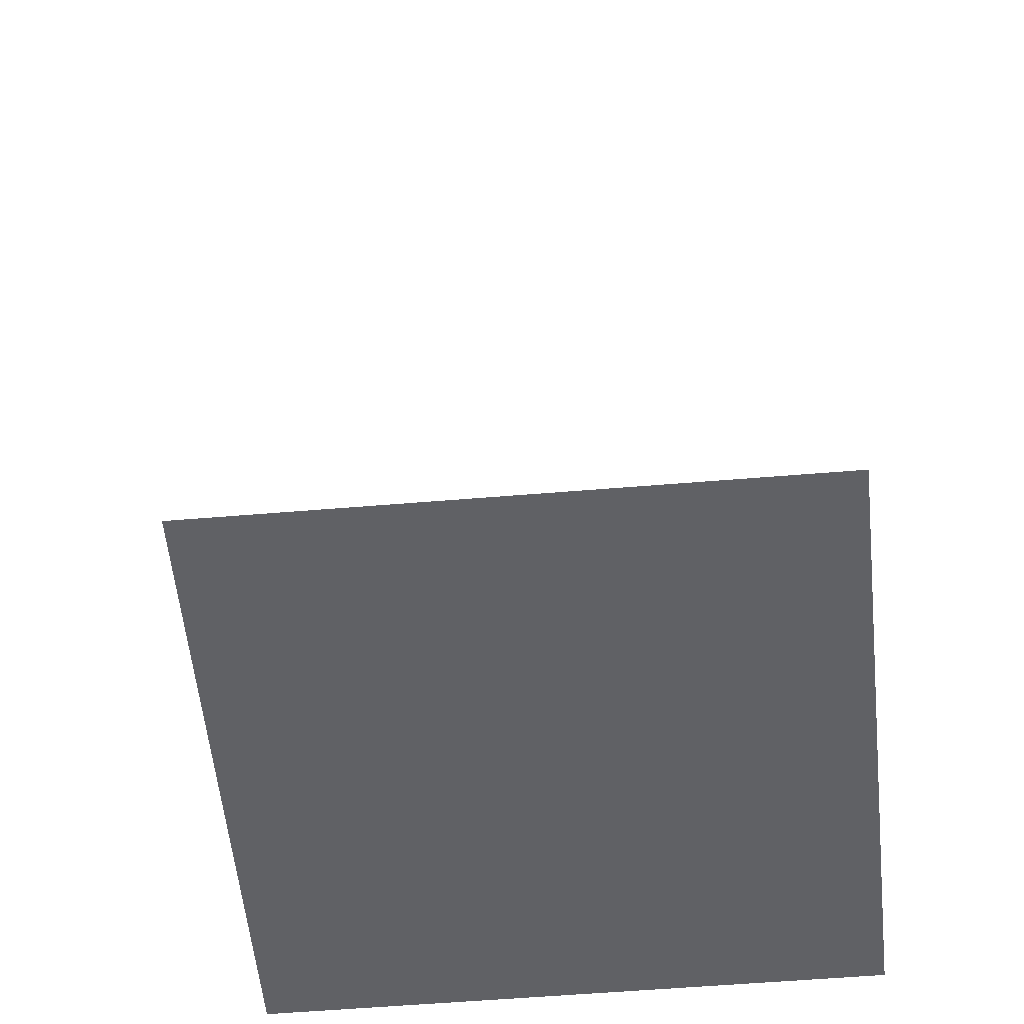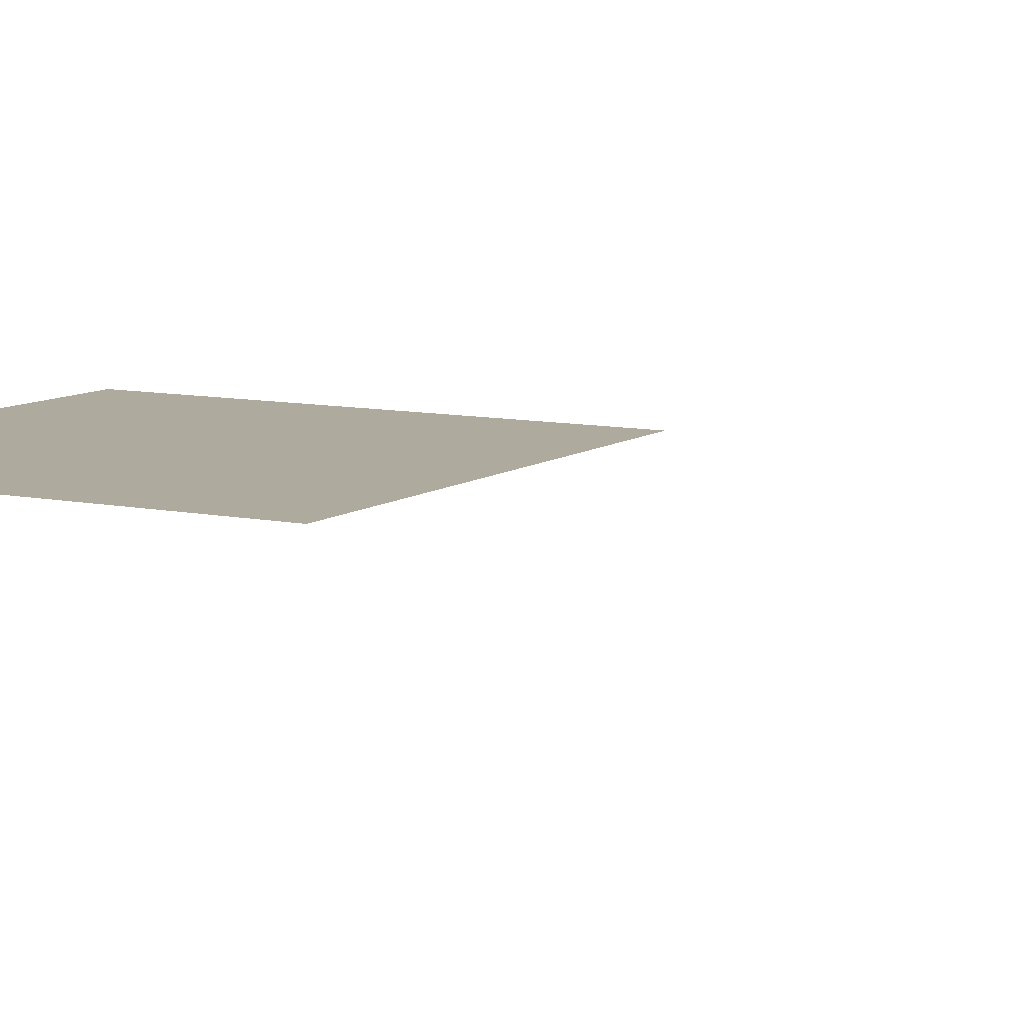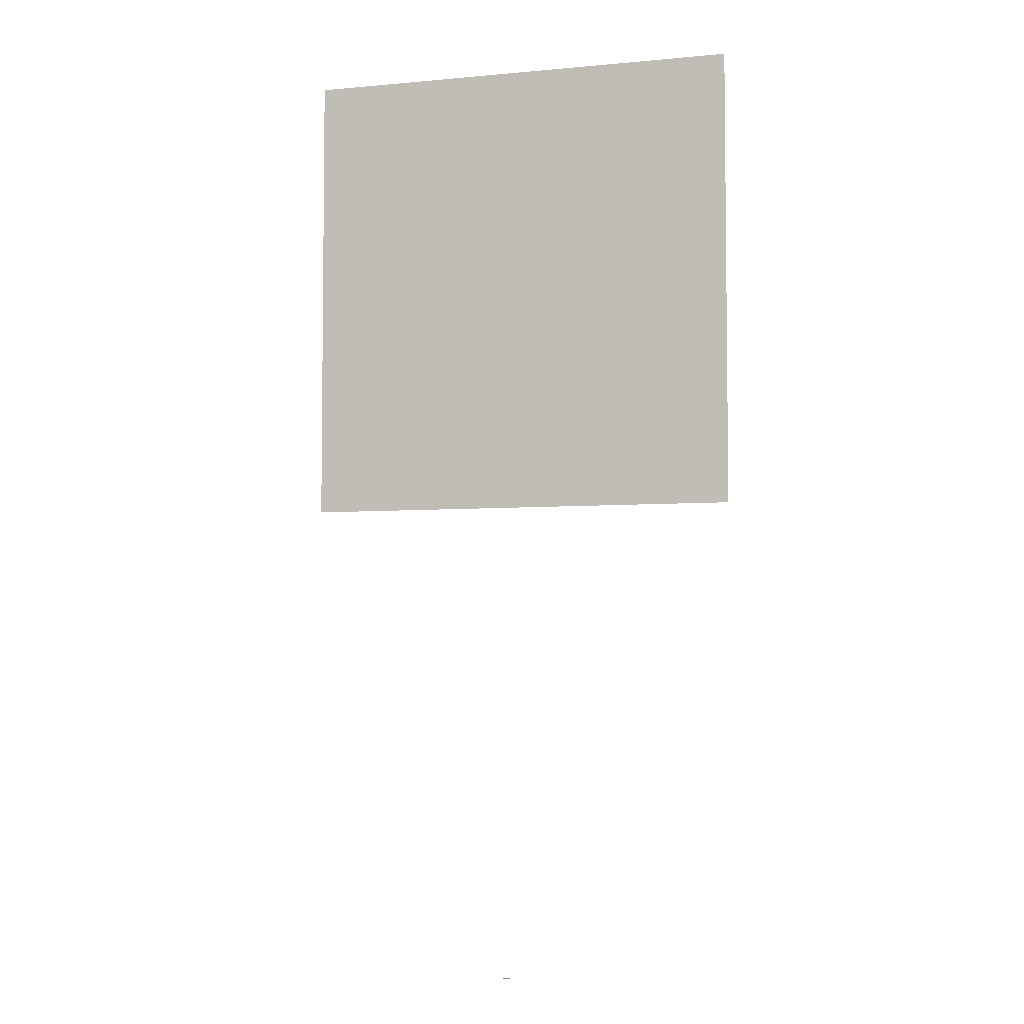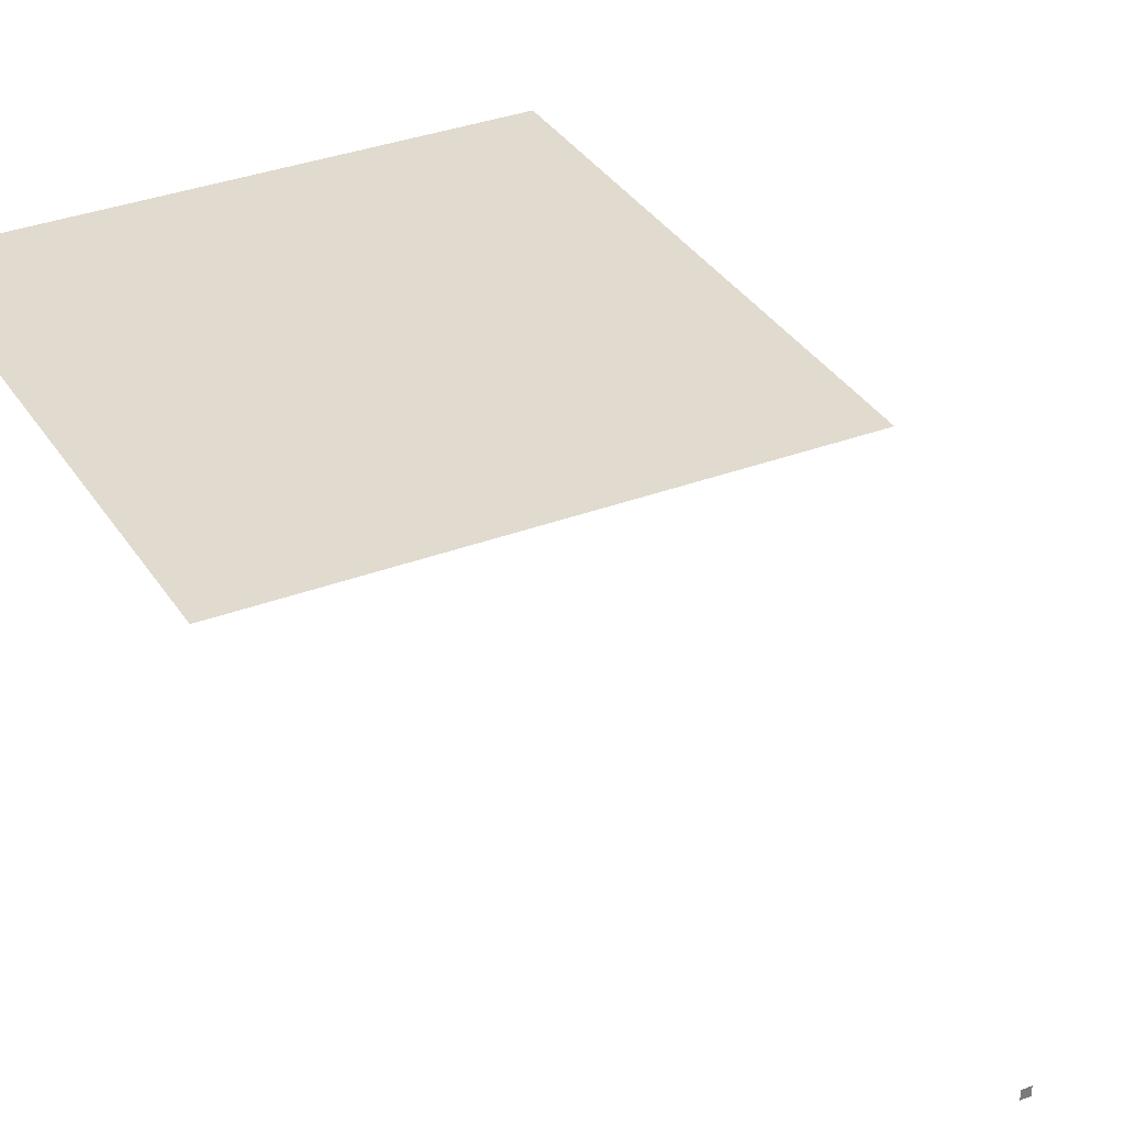
<metadata>
{"format":"obj","ext":"obj","renderer":"f3d","projection":"perspective","resolution":1024,"background":"white","views":[{"elev":-50.2,"azim":-174.6,"up":"+Y"},{"elev":9.2,"azim":119.5,"up":"+Y"},{"elev":-4.7,"azim":16.6,"up":"+Z"},{"elev":33.5,"azim":152.6,"up":"+Y"}]}
</metadata>
<code>
o LidMeshLaptopLid_14_0_GeomSubset_4
v -0.000632 0.1366 -0.133
v 0.000632 0.1366 -0.133
v -0.000632 0.1379 -0.133
v 0.000632 0.1379 -0.133
v -0.000632 0.1366 -0.133
v 0.000632 0.1366 -0.133
v -0.000632 0.1379 -0.133
v 0.000632 0.1379 -0.133
v -0.000632 0.1366 -0.133
v 0.000632 0.1366 -0.133
v -0.000632 0.1379 -0.133
v 0.000632 0.1379 -0.133
v -0.000632 0.1366 -0.133
v 0.000632 0.1366 -0.133
v -0.000632 0.1379 -0.133
v 0.000632 0.1379 -0.133
v -0.000632 0.1366 -0.133
v 0.000632 0.1366 -0.133
v -0.000632 0.1379 -0.133
v 0.000632 0.1379 -0.133
v -0.000632 0.1366 -0.133
v 0.000632 0.1366 -0.133
v -0.000632 0.1379 -0.133
v 0.000632 0.1379 -0.133
v -0.2287 0.1348 -0.1262
v -0.2286 0.1347 -0.1262
v -0.2286 0.1347 0.1418
v -0.2287 0.1348 0.1418
v -0.2285 0.1348 -0.1275
v -0.2284 0.1347 -0.1274
v -0.2279 0.1348 -0.1285
v -0.2278 0.1347 -0.1284
v -0.227 0.1348 -0.1292
v -0.2269 0.1347 -0.1291
v -0.2258 0.1348 -0.1294
v -0.2258 0.1347 -0.1293
v 2e-06 0.1347 -0.1293
v -2e-06 0.1348 -0.1294
v 0.2266 0.1348 -0.1294
v 0.2266 0.1347 -0.1293
v 0.2278 0.1348 -0.1292
v 0.2277 0.1347 -0.1291
v 0.2287 0.1348 -0.1285
v 0.2286 0.1347 -0.1284
v 0.2293 0.1348 -0.1275
v 0.2292 0.1347 -0.1274
v 0.2295 0.1348 -0.1262
v 0.2294 0.1347 -0.1262
v 0.2295 0.1348 0.1418
v 0.2294 0.1347 0.1418
v 0.2223 0.1347 -0.1276
v 0.2223 0.1348 -0.1275
v 2e-06 0.1348 -0.1275
v -2e-06 0.1347 -0.1276
v 0.224 0.1347 -0.1273
v 0.2239 0.1348 -0.1272
v 0.2254 0.1347 -0.1262
v 0.2254 0.1348 -0.1261
v 0.2264 0.1347 -0.1246
v 0.2263 0.1348 -0.1245
v 0.2267 0.1347 -0.1228
v 0.2266 0.1348 -0.1228
v 0.2267 0.1347 0.1383
v 0.2266 0.1348 0.1383
v 2e-06 0.1347 0.1432
v -2e-06 0.1348 0.1431
v 0.2223 0.1348 0.1431
v 0.2224 0.1347 0.1432
v -0.2215 0.1347 0.1432
v -0.2215 0.1348 0.1431
v -0.2232 0.1347 0.1429
v -0.2231 0.1348 0.1428
v -0.2246 0.1347 0.1418
v -0.2246 0.1348 0.1417
v -0.2256 0.1347 0.1402
v -0.2255 0.1348 0.1401
v -0.2259 0.1347 0.1383
v -0.2258 0.1348 0.1383
v -0.2259 0.1347 -0.1228
v -0.2258 0.1348 -0.1228
v -0.2285 0.1348 0.1431
v -0.2284 0.1347 0.143
v -0.2278 0.1347 0.144
v -0.2279 0.1348 0.1441
v -0.2269 0.1347 0.1446
v -0.227 0.1348 0.1447
v -0.2258 0.1347 0.1449
v -0.2258 0.1348 0.145
v 2e-06 0.1348 0.145
v -2e-06 0.1347 0.1449
v 0.2266 0.1347 0.1449
v 0.2266 0.1348 0.145
v 0.2278 0.1348 0.1447
v 0.2277 0.1347 0.1446
v 0.2286 0.1347 0.144
v 0.2287 0.1348 0.1441
v 0.2292 0.1347 0.143
v 0.2293 0.1348 0.143
v -0.2215 0.1348 -0.1275
v -0.2216 0.1347 -0.1276
v -0.2231 0.1348 -0.1272
v -0.2232 0.1347 -0.1273
v -0.2246 0.1348 -0.1261
v -0.2246 0.1347 -0.1262
v -0.2255 0.1348 -0.1245
v -0.2256 0.1347 -0.1246
v 0.2264 0.1347 0.1402
v 0.2263 0.1348 0.1401
v 0.2254 0.1347 0.1418
v 0.2254 0.1348 0.1417
v 0.224 0.1347 0.1429
v 0.2239 0.1348 0.1428
v -0.2287 0.1358 -0.1262
v -0.2285 0.1358 -0.1275
v -0.2279 0.1358 -0.1285
v -0.227 0.1358 -0.1292
v -0.2258 0.1358 -0.1294
v 0.2266 0.1358 -0.1294
v 0.2278 0.1358 -0.1292
v 0.2287 0.1358 -0.1285
v 0.2293 0.1358 -0.1275
v 0.2295 0.1358 -0.1262
v -0.2285 0.1358 0.1431
v -0.2287 0.1358 0.1418
v -0.2279 0.1358 0.1441
v -0.227 0.1358 0.1447
v -0.2258 0.1358 0.145
v 0.2278 0.1358 0.1447
v 0.2266 0.1358 0.145
v 0.2287 0.1358 0.1441
v 0.2293 0.1358 0.143
v 0.2295 0.1358 0.1418
v 0 0.1353 -0.1275
v 0.2223 0.1353 -0.1275
v 0 0.1353 0.1431
v 0.2223 0.1353 0.1431
v 0.2266 0.1353 -0.1228
v 0.2266 0.1353 0.1383
v -0.2258 0.1353 0.1383
v -0.2258 0.1353 -0.1228
v 0 0.1358 -0.1294
v 0 0.1358 0.145
v -0.2255 0.1353 -0.1245
v -0.2246 0.1353 -0.1261
v -0.2231 0.1353 -0.1272
v -0.2215 0.1353 -0.1275
v 0.2263 0.1353 -0.1245
v 0.2254 0.1353 -0.1261
v 0.2239 0.1353 -0.1272
v -0.2255 0.1353 0.1401
v -0.2246 0.1353 0.1417
v -0.2231 0.1353 0.1428
v -0.2215 0.1353 0.1431
v 0.2263 0.1353 0.1401
v 0.2254 0.1353 0.1417
v 0.2239 0.1353 0.1428
v -0.2268 0.1428 0.1358
v -0.2331 0.1412 0.1358
v -0.2373 0.1387 0.1358
v -0.2194 0.1387 0.1503
v -0.2194 0.1412 0.1469
v -0.2194 0.1428 0.1418
v -0.2194 0.1434 0.1358
v 0.2373 0.1387 0.1358
v 0.2331 0.1412 0.1358
v 0.2268 0.1428 0.1358
v 0.2194 0.1434 0.1358
v 0.2194 0.1428 0.1418
v 0.2194 0.1412 0.1469
v 0.2194 0.1387 0.1503
v -0.2373 0.1387 -0.1203
v -0.2331 0.1412 -0.1203
v -0.2268 0.1428 -0.1203
v -0.2194 0.1434 -0.1203
v -0.2194 0.1428 -0.1263
v -0.2194 0.1412 -0.1314
v -0.2194 0.1387 -0.1348
v 0.2194 0.1387 -0.1348
v 0.2194 0.1412 -0.1314
v 0.2194 0.1428 -0.1263
v 0.2194 0.1434 -0.1203
v 0.2268 0.1428 -0.1203
v 0.2331 0.1412 -0.1203
v 0.2373 0.1387 -0.1203
v -0.2261 0.1424 0.1412
v -0.2325 0.1409 0.1404
v -0.2363 0.1384 0.1412
v -0.2325 0.138 0.1464
v -0.2261 0.1384 0.1494
v -0.2251 0.1409 0.1464
v -0.2306 0.1402 0.1448
v 0.2261 0.1384 0.1494
v 0.2325 0.138 0.1464
v 0.2363 0.1384 0.1412
v 0.2325 0.1409 0.1404
v 0.2261 0.1424 0.1412
v 0.2251 0.1409 0.1464
v 0.2306 0.1402 0.1448
v -0.2261 0.1384 -0.134
v -0.2325 0.138 -0.1309
v -0.2363 0.1384 -0.1257
v -0.2325 0.1409 -0.1249
v -0.2261 0.1424 -0.1257
v -0.2251 0.1409 -0.1309
v -0.2306 0.1402 -0.1294
v 0.2363 0.1384 -0.1257
v 0.2325 0.138 -0.1309
v 0.2261 0.1384 -0.134
v 0.2251 0.1409 -0.1309
v 0.2261 0.1424 -0.1257
v 0.2325 0.1409 -0.1249
v 0.2306 0.1402 -0.1294
v -0.2387 0.1357 -0.1203
v -0.2387 0.1357 0.1358
v -0.2194 0.1357 0.1514
v 0.2194 0.1357 0.1514
v 0.2387 0.1357 0.1358
v 0.2387 0.1357 -0.1203
v 0.2194 0.1357 -0.136
v -0.2194 0.1357 -0.136
v -0.2373 0.1357 0.1418
v -0.2331 0.1357 0.1469
v -0.2268 0.1357 0.1503
v 0.2268 0.1357 0.1503
v 0.2331 0.1357 0.1469
v 0.2373 0.1357 0.1418
v -0.2268 0.1357 -0.1348
v -0.2331 0.1357 -0.1314
v -0.2373 0.1357 -0.1263
v 0.2373 0.1357 -0.1263
v 0.2331 0.1357 -0.1314
v 0.2268 0.1357 -0.1348
v 0.2194 0.1357 -0.1263
v 0.2268 0.1357 -0.1263
v 0.2268 0.1357 -0.1203
v 0.2194 0.1357 -0.1203
v 0.2194 0.1357 0.1358
v 0.2268 0.1357 0.1358
v 0.2268 0.1357 0.1418
v 0.2194 0.1357 0.1418
v -0.2268 0.1357 -0.1263
v -0.2194 0.1357 -0.1263
v -0.2194 0.1357 -0.1203
v -0.2268 0.1357 -0.1203
v -0.2268 0.1357 0.1358
v -0.2194 0.1357 0.1358
v -0.2194 0.1357 0.1418
v -0.2268 0.1357 0.1418
v 0.2387 0.1357 -0.113
v 0.2373 0.1387 -0.113
v 0.2331 0.1412 -0.113
v 0.2268 0.1428 -0.113
v 0.2194 0.1434 -0.113
v -0.2194 0.1434 -0.113
v -0.2268 0.1428 -0.113
v -0.2331 0.1412 -0.113
v -0.2373 0.1387 -0.113
v -0.2387 0.1357 -0.113
v -0.2268 0.1357 -0.113
v -0.2194 0.1357 -0.113
v 0.2194 0.1357 -0.113
v 0.2268 0.1357 -0.113
v 0 0.1357 -0.113
v 0 0.1357 0.1358
v 0 0.1357 0.1418
v 0 0.1357 0.1514
v 0 0.1387 0.1503
v 0 0.1412 0.1469
v 0 0.1428 0.1418
v 0 0.1434 0.1358
v 0 0.1434 -0.113
v 0 0.1434 -0.1203
v 0 0.1428 -0.1263
v 0 0.1412 -0.1314
v 0 0.1387 -0.1348
v 0 0.1357 -0.136
v 0 0.1357 -0.1263
v 0 0.1357 -0.1203
v -0.2194 0.1411 0.1358
v -0.2194 0.1411 -0.113
v 0 0.1411 -0.113
v 0 0.1411 0.1358
v 0.2194 0.1411 -0.113
v 0.2194 0.1411 0.1358
v 0.04354 0.146 -0.03908
v -0.04354 0.146 -0.03908
v 0.04354 0.146 0.05224
v -0.04354 0.146 0.05224
v -0.2194 0.1409 0.1358
v -0.2194 0.1409 -0.113
v 0 0.1409 -0.113
v 0 0.1409 0.1358
v 0.2194 0.1409 -0.113
v 0.2194 0.1409 0.1358
f 17 18 20 19
f 21 22 24 23
f 285 286 288 287

</code>
